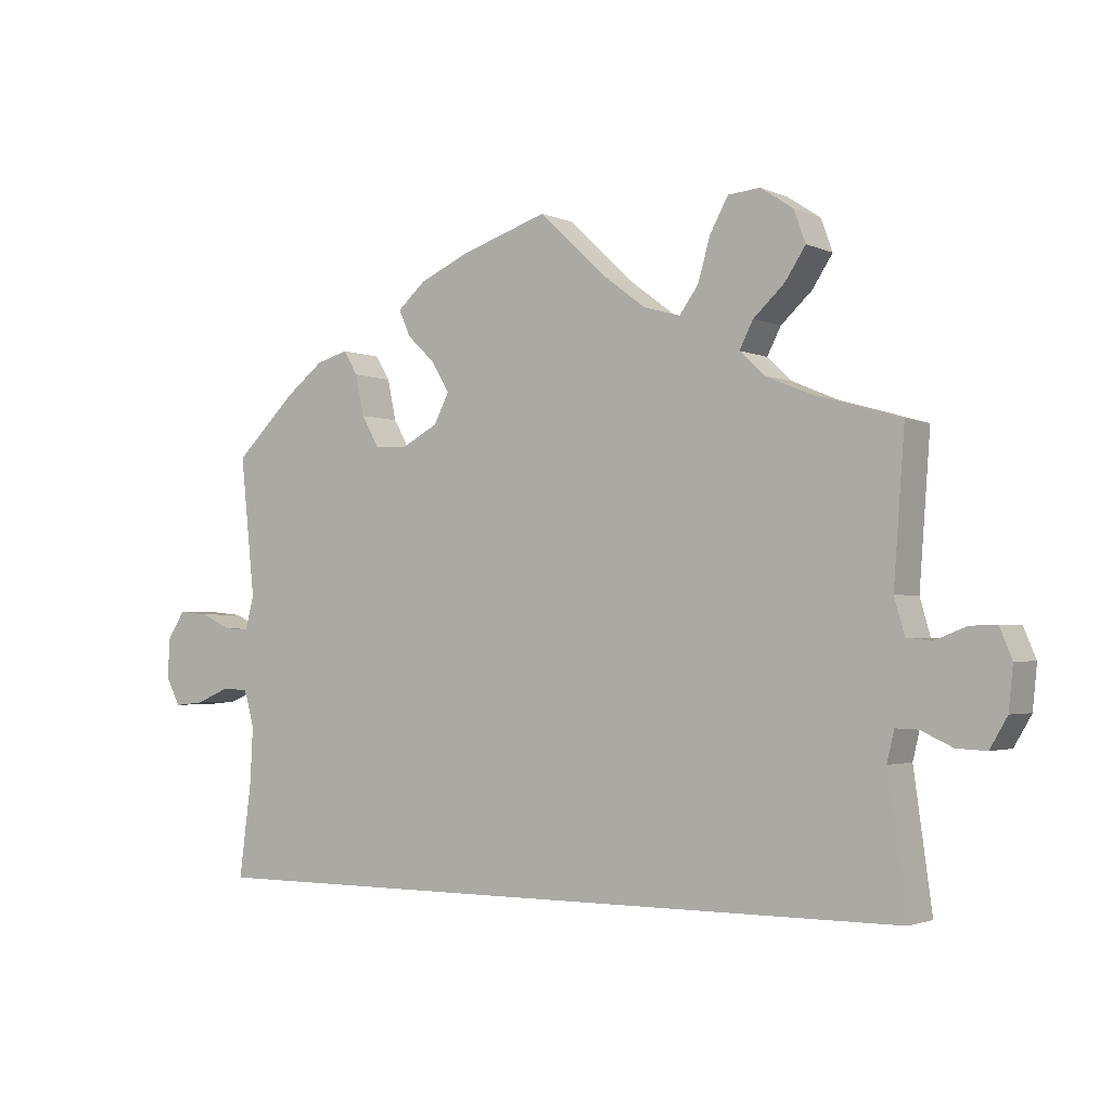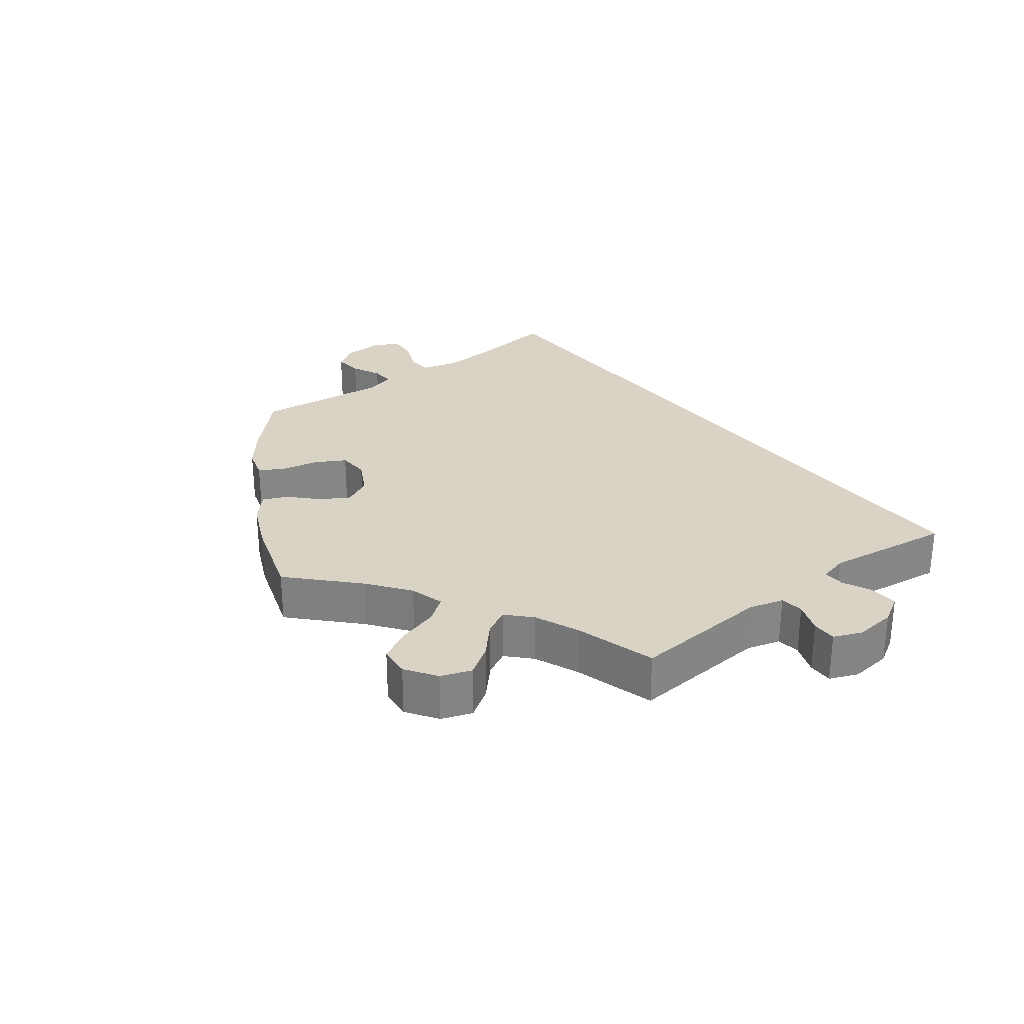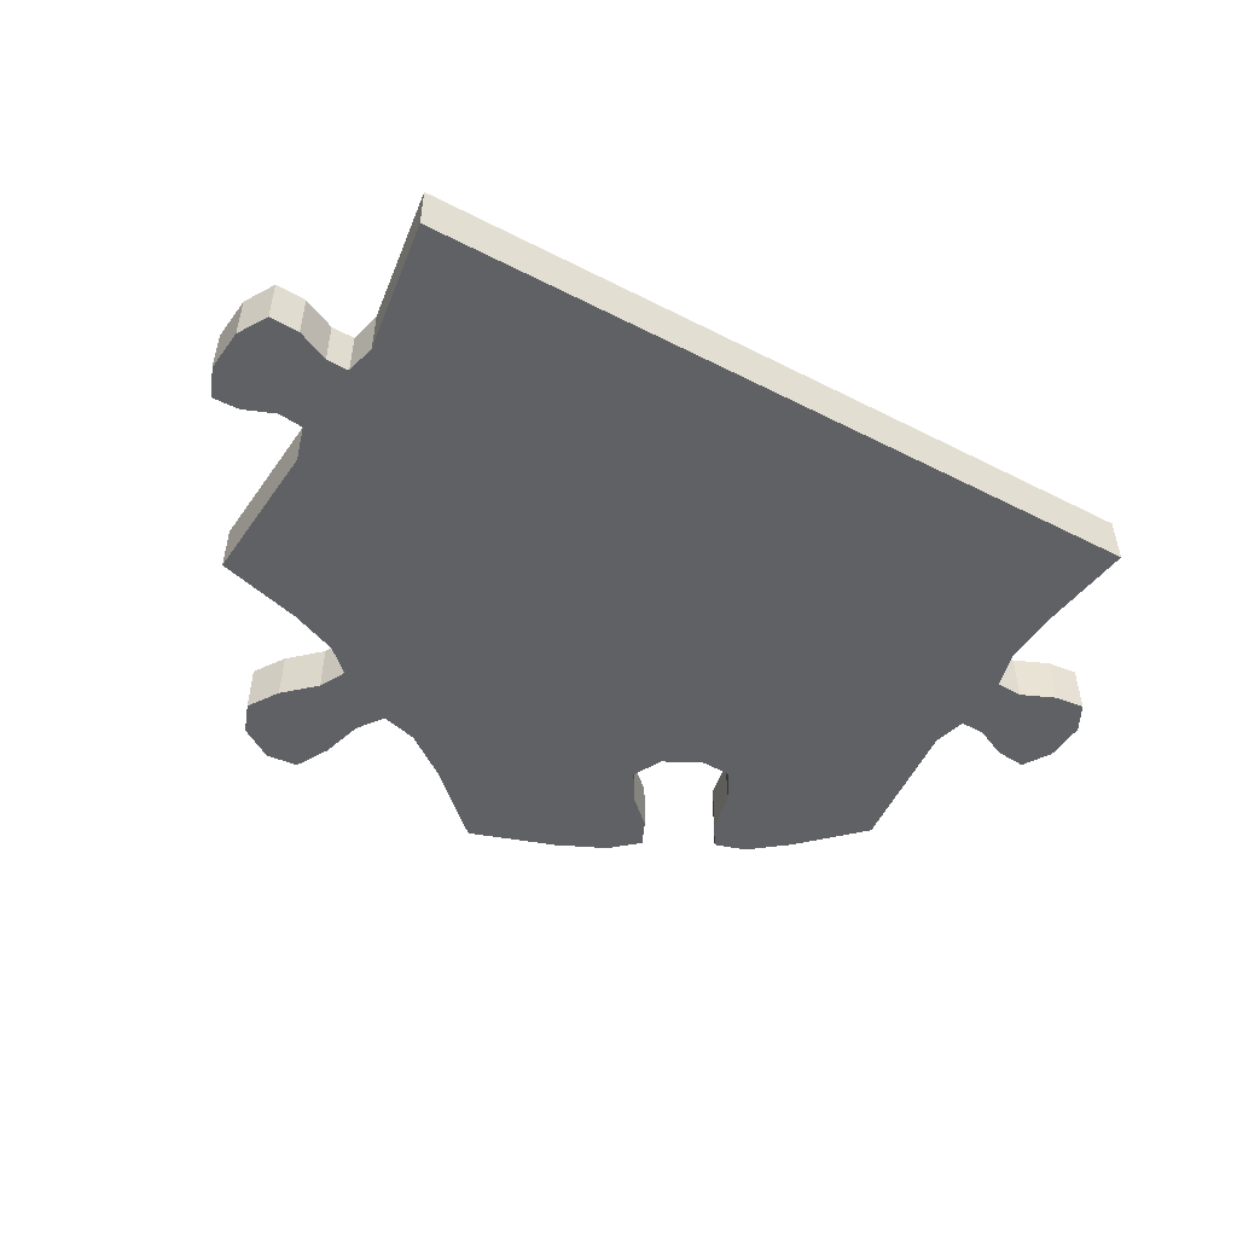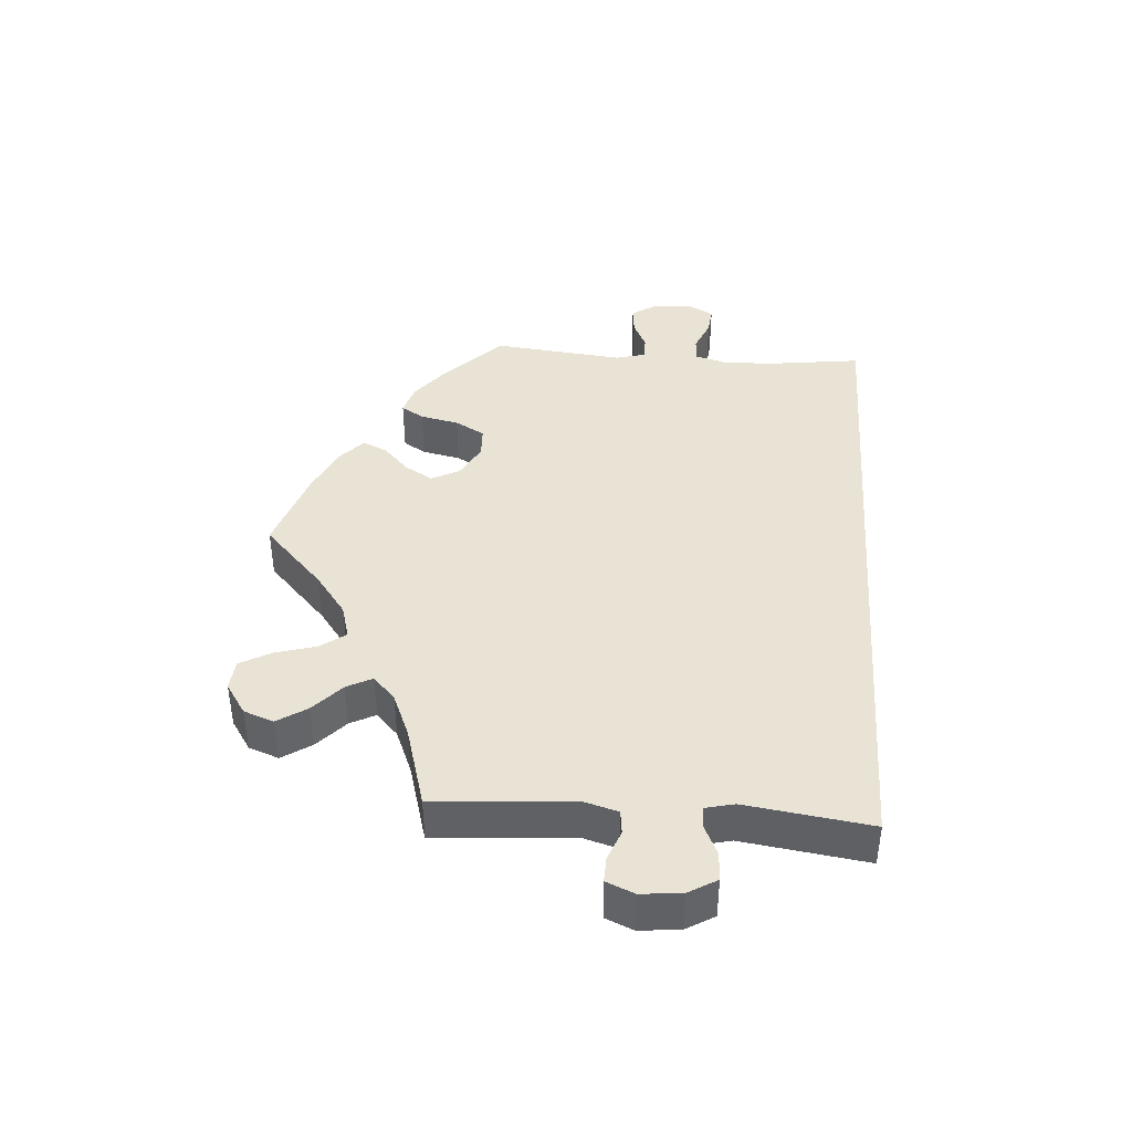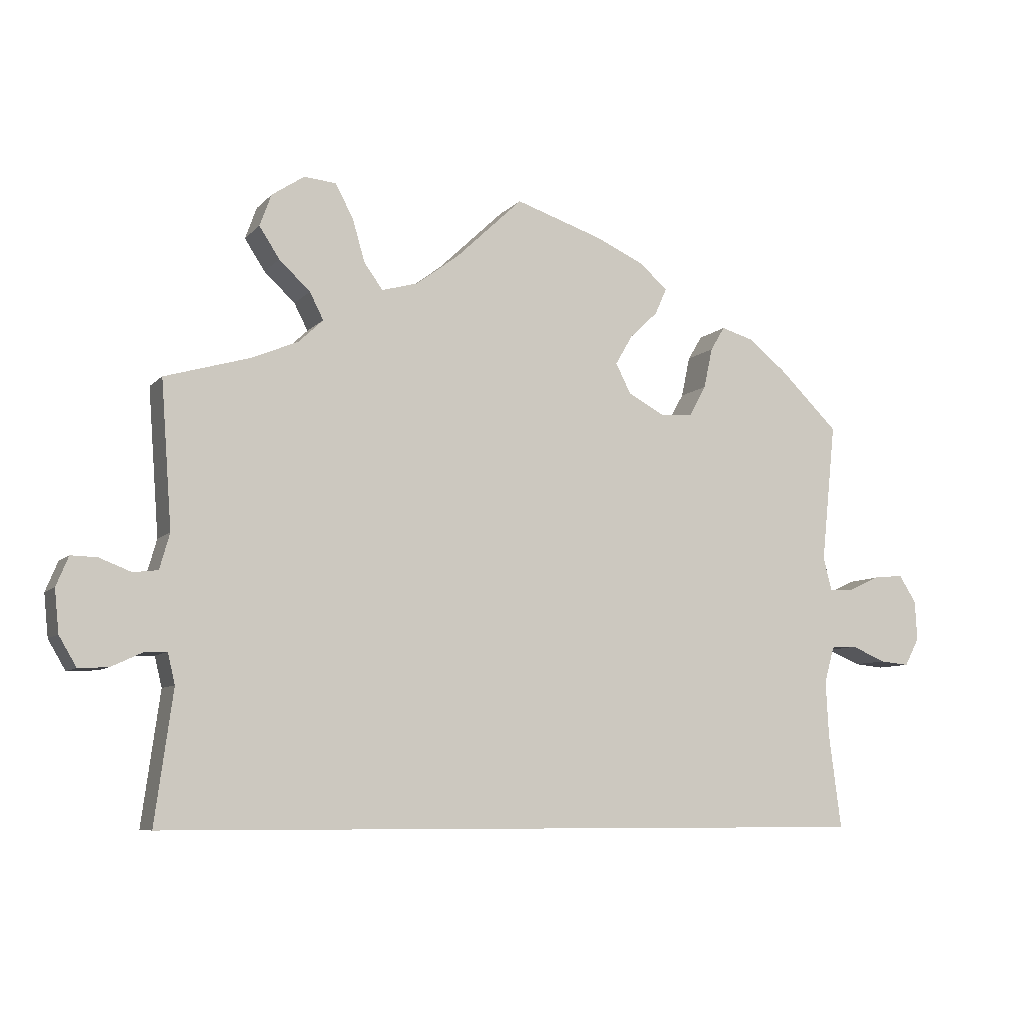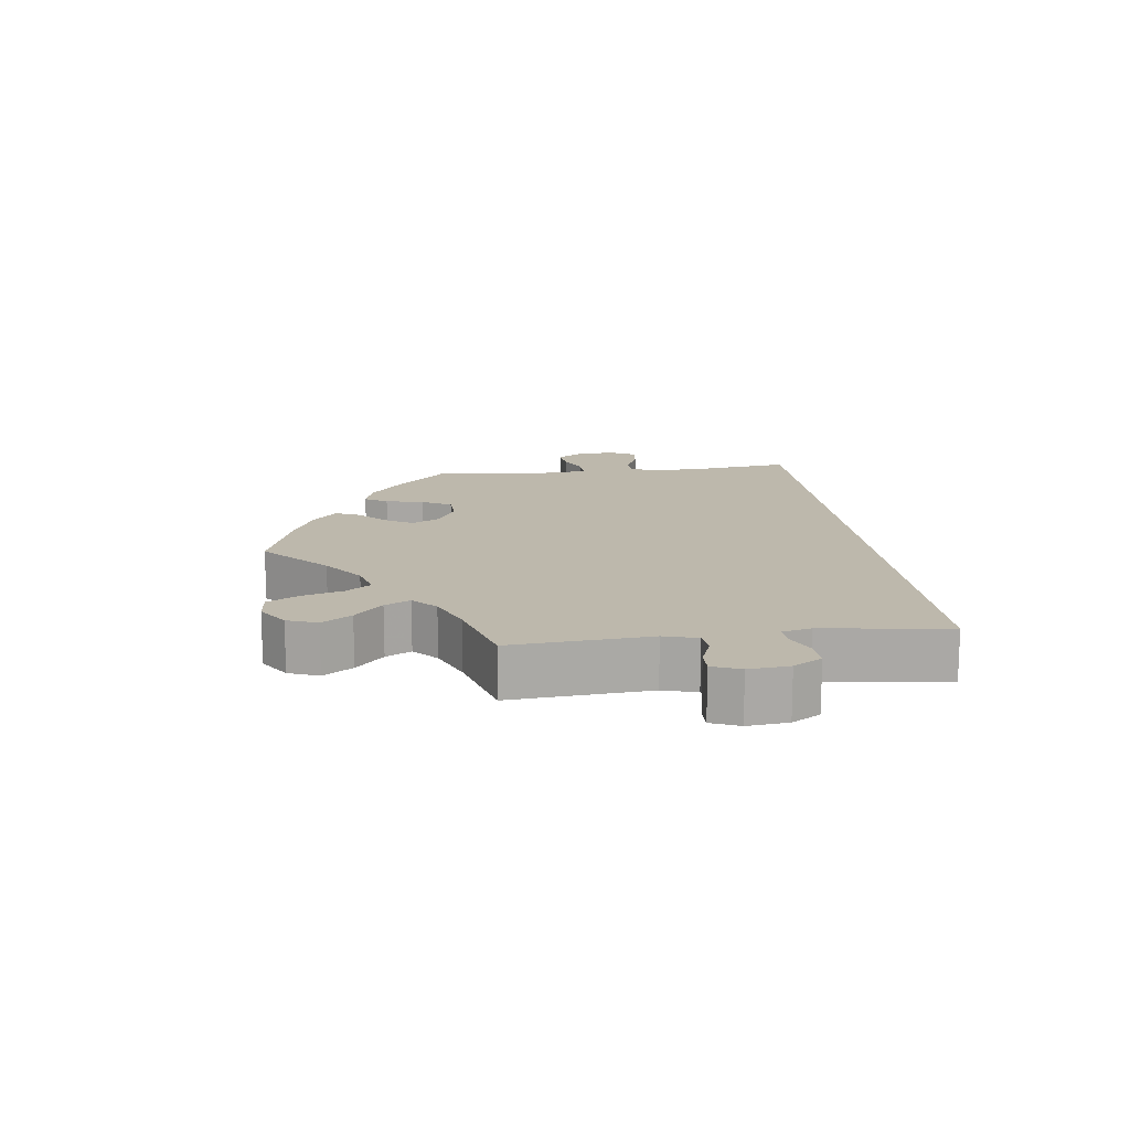
<metadata>
{"format":"obj","ext":"obj","renderer":"f3d","projection":"perspective","resolution":1024,"background":"white","views":[{"elev":-2.2,"azim":33.6,"up":"+Z"},{"elev":28.3,"azim":52.4,"up":"+Y"},{"elev":-49.3,"azim":150.6,"up":"+Y"},{"elev":41.3,"azim":94.2,"up":"+Y"},{"elev":-7.7,"azim":157.1,"up":"+Z"},{"elev":14.7,"azim":82.9,"up":"+Y"}]}
</metadata>
<code>
v -0.5 0.07 -0.289
v -0.483 0.07 -0.159
v -0.479 0.07 -0.082
v -0.493 0.07 -0.032
v -0.529 0.07 -0.03
v -0.576 0.07 -0.05
v -0.617 0.07 -0.054
v -0.637 0.07 -0.016
v -0.634 0.07 0.039
v -0.61 0.07 0.077
v -0.569 0.07 0.073
v -0.526 0.07 0.053
v -0.492 0.07 0.052
v -0.48 0.07 0.097
v -0.5 0.07 0.289
v -0.417 0.07 0.37
v -0.364 0.07 0.412
v -0.32 0.07 0.425
v -0.3 0.07 0.392
v -0.288 0.07 0.336
v -0.264 0.07 0.293
v -0.219 0.07 0.291
v -0.169 0.07 0.318
v -0.148 0.07 0.359
v -0.172 0.07 0.4
v -0.211 0.07 0.437
v -0.227 0.07 0.473
v -0.189 0.07 0.507
v -0.121 0.07 0.538
v 0 0.07 0.578
v 0.092 0.07 0.491
v 0.152 0.07 0.446
v 0.202 0.07 0.432
v 0.228 0.07 0.468
v 0.245 0.07 0.527
v 0.27 0.07 0.573
v 0.314 0.07 0.577
v 0.359 0.07 0.547
v 0.375 0.07 0.503
v 0.347 0.07 0.46
v 0.304 0.07 0.42
v 0.285 0.07 0.383
v 0.319 0.07 0.351
v 0.383 0.07 0.324
v 0.501 0.07 0.29
v 0.486 0.07 0.088
v 0.5 0.07 0.039
v 0.534 0.07 0.035
v 0.578 0.07 0.052
v 0.614 0.07 0.053
v 0.631 0.07 0.012
v 0.625 0.07 -0.047
v 0.601 0.07 -0.088
v 0.56 0.07 -0.086
v 0.517 0.07 -0.066
v 0.486 0.07 -0.065
v 0.476 0.07 -0.107
v 0.501 0.07 -0.289
v -0.5 0 -0.289
v -0.483 0 -0.159
v -0.479 0 -0.082
v -0.493 0 -0.032
v -0.529 0 -0.03
v -0.576 0 -0.05
v -0.617 0 -0.054
v -0.637 0 -0.016
v -0.634 0 0.039
v -0.61 0 0.077
v -0.569 0 0.073
v -0.526 0 0.053
v -0.492 0 0.052
v -0.48 0 0.097
v -0.5 0 0.289
v -0.417 0 0.37
v -0.364 0 0.412
v -0.32 0 0.425
v -0.3 0 0.392
v -0.288 0 0.336
v -0.264 0 0.293
v -0.219 0 0.291
v -0.169 0 0.318
v -0.148 0 0.359
v -0.172 0 0.4
v -0.211 0 0.437
v -0.227 0 0.473
v -0.189 0 0.507
v -0.121 0 0.538
v 0 0 0.578
v 0.092 0 0.491
v 0.152 0 0.446
v 0.202 0 0.432
v 0.228 0 0.468
v 0.245 0 0.527
v 0.27 0 0.573
v 0.314 0 0.577
v 0.359 0 0.547
v 0.375 0 0.503
v 0.347 0 0.46
v 0.304 0 0.42
v 0.285 0 0.383
v 0.319 0 0.351
v 0.383 0 0.324
v 0.501 0 0.29
v 0.486 0 0.088
v 0.5 0 0.039
v 0.534 0 0.035
v 0.578 0 0.052
v 0.614 0 0.053
v 0.631 0 0.012
v 0.625 0 -0.047
v 0.601 0 -0.088
v 0.56 0 -0.086
v 0.517 0 -0.066
v 0.486 0 -0.065
v 0.476 0 -0.107
v 0.501 0 -0.289
f 57 58 1 2
f 56 57 2 3
f 52 53 54 55
f 52 55 56
f 48 49 50 51
f 47 48 51 52
f 44 45 46
f 43 44 46 47
f 42 43 47
f 38 39 40 41
f 38 41 42
f 37 38 42
f 34 35 36 37
f 33 34 37 42
f 32 33 42 47
f 28 29 30 31
f 28 31 32 47
f 25 26 27 28
f 24 25 28 47
f 17 18 19 20
f 17 20 21
f 14 15 16 17
f 13 14 17 21
f 9 10 11 12
f 9 12 13
f 8 9 13
f 5 6 7 8
f 4 5 8 13
f 23 24 47 52
f 22 23 52 56
f 13 21 22 56
f 3 4 13 56
f 60 59 116 115
f 61 60 115 114
f 113 112 111 110
f 114 113 110
f 109 108 107 106
f 110 109 106 105
f 104 103 102
f 105 104 102 101
f 105 101 100
f 99 98 97 96
f 100 99 96
f 100 96 95
f 95 94 93 92
f 100 95 92 91
f 105 100 91 90
f 89 88 87 86
f 105 90 89 86
f 86 85 84 83
f 105 86 83 82
f 78 77 76 75
f 79 78 75
f 75 74 73 72
f 79 75 72 71
f 70 69 68 67
f 71 70 67
f 71 67 66
f 66 65 64 63
f 71 66 63 62
f 110 105 82 81
f 114 110 81 80
f 114 80 79 71
f 114 71 62 61
f 1 59 60 2
f 2 60 61 3
f 3 61 62 4
f 4 62 63 5
f 5 63 64 6
f 6 64 65 7
f 7 65 66 8
f 8 66 67 9
f 9 67 68 10
f 10 68 69 11
f 11 69 70 12
f 12 70 71 13
f 13 71 72 14
f 14 72 73 15
f 15 73 74 16
f 16 74 75 17
f 17 75 76 18
f 18 76 77 19
f 19 77 78 20
f 20 78 79 21
f 21 79 80 22
f 22 80 81 23
f 23 81 82 24
f 24 82 83 25
f 25 83 84 26
f 26 84 85 27
f 27 85 86 28
f 28 86 87 29
f 29 87 88 30
f 30 88 89 31
f 31 89 90 32
f 32 90 91 33
f 33 91 92 34
f 34 92 93 35
f 35 93 94 36
f 36 94 95 37
f 37 95 96 38
f 38 96 97 39
f 39 97 98 40
f 40 98 99 41
f 41 99 100 42
f 42 100 101 43
f 43 101 102 44
f 44 102 103 45
f 45 103 104 46
f 46 104 105 47
f 47 105 106 48
f 48 106 107 49
f 49 107 108 50
f 50 108 109 51
f 51 109 110 52
f 52 110 111 53
f 53 111 112 54
f 54 112 113 55
f 55 113 114 56
f 56 114 115 57
f 57 115 116 58
f 58 116 59 1

</code>
